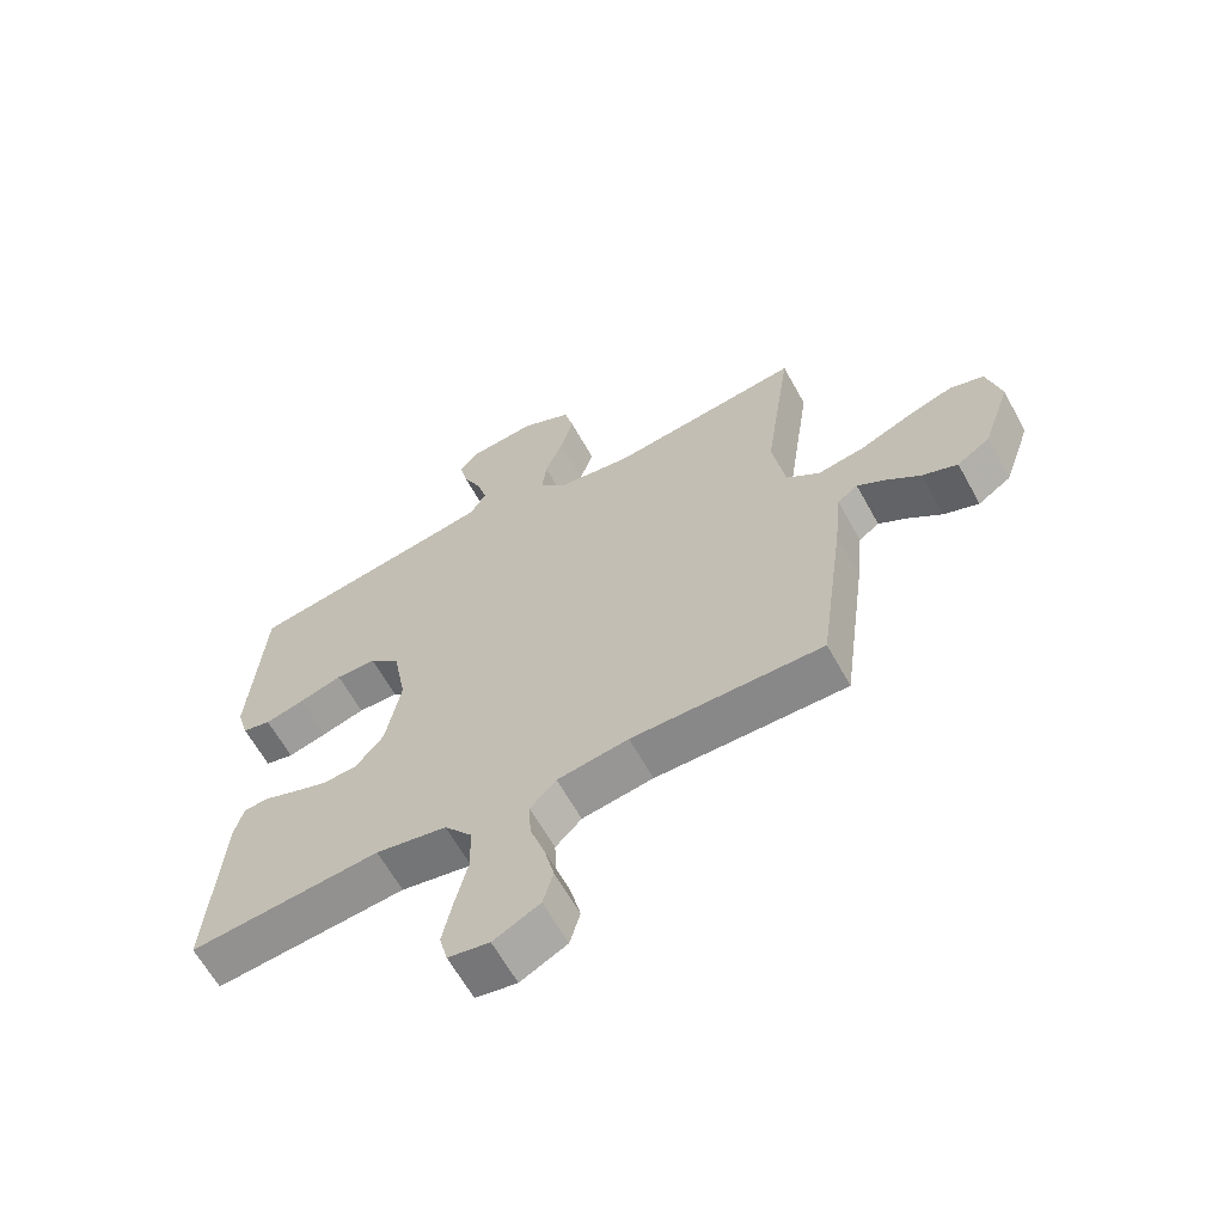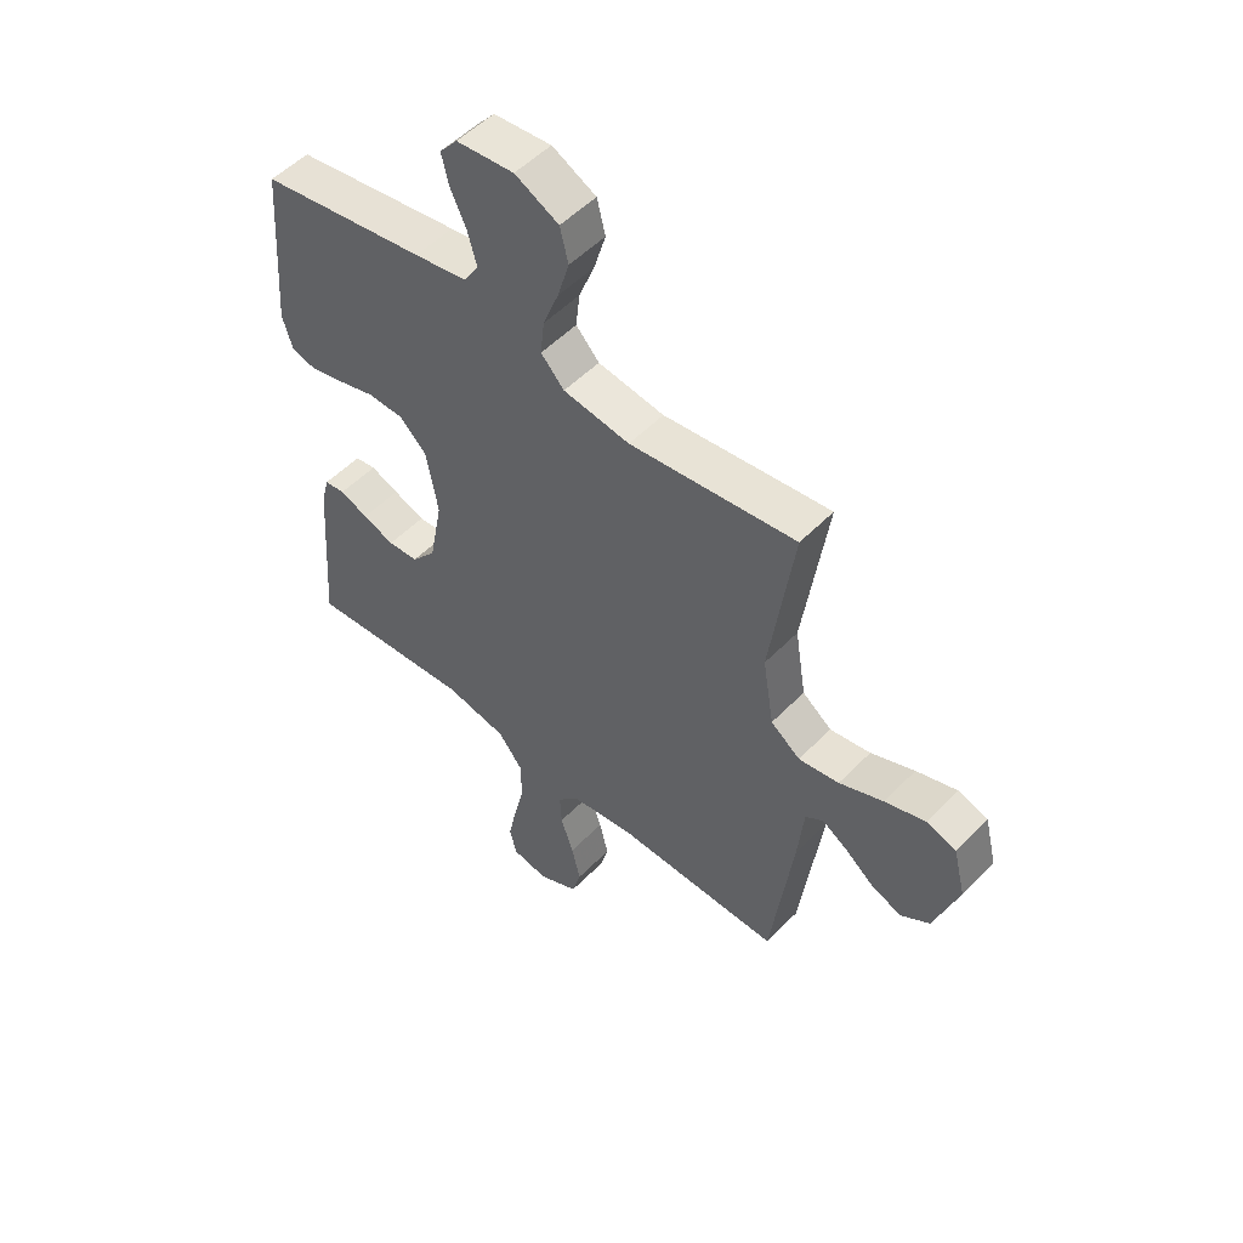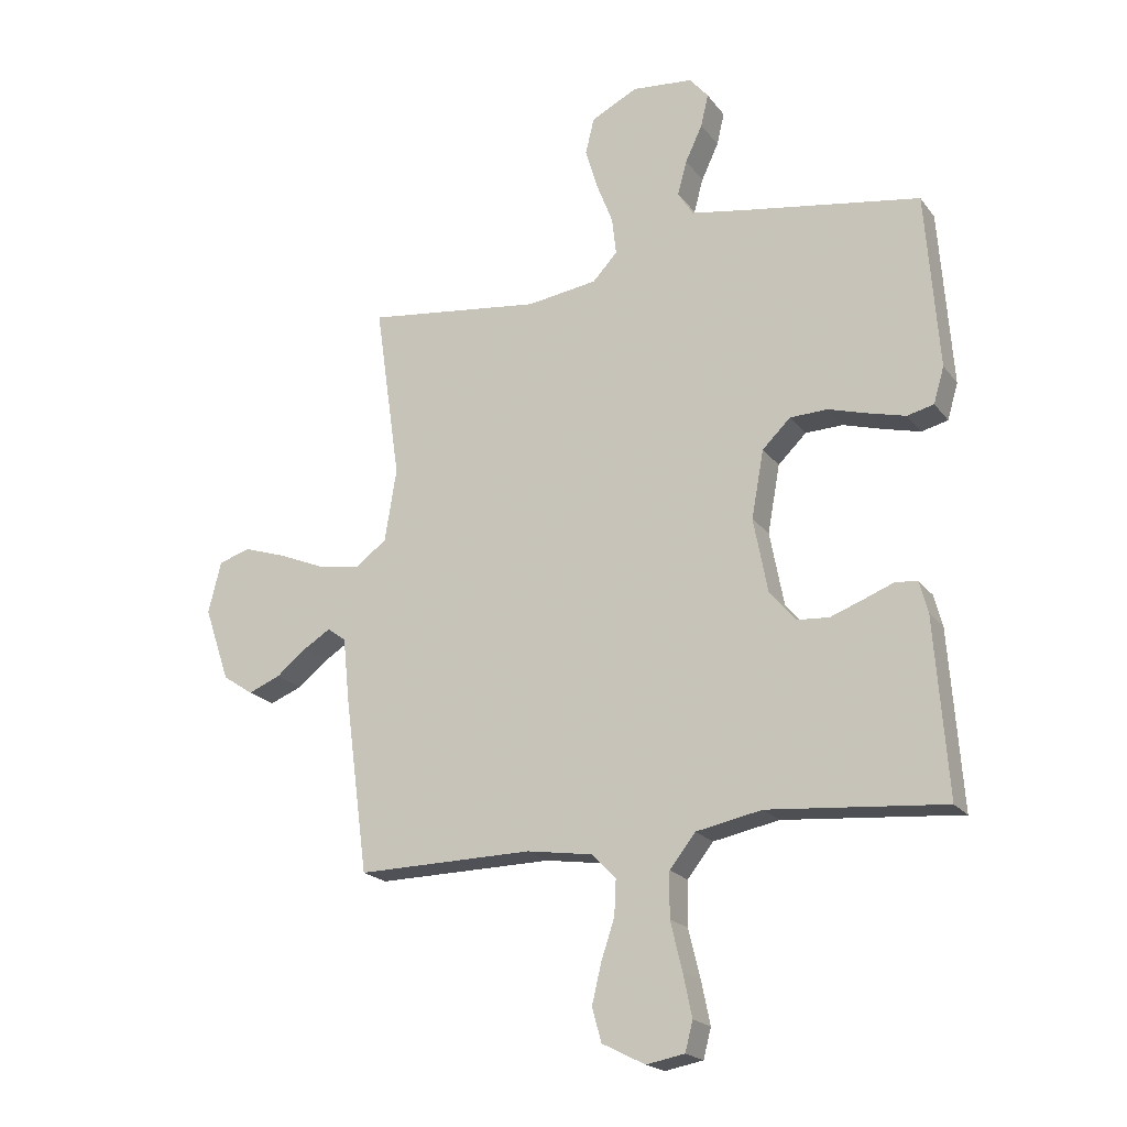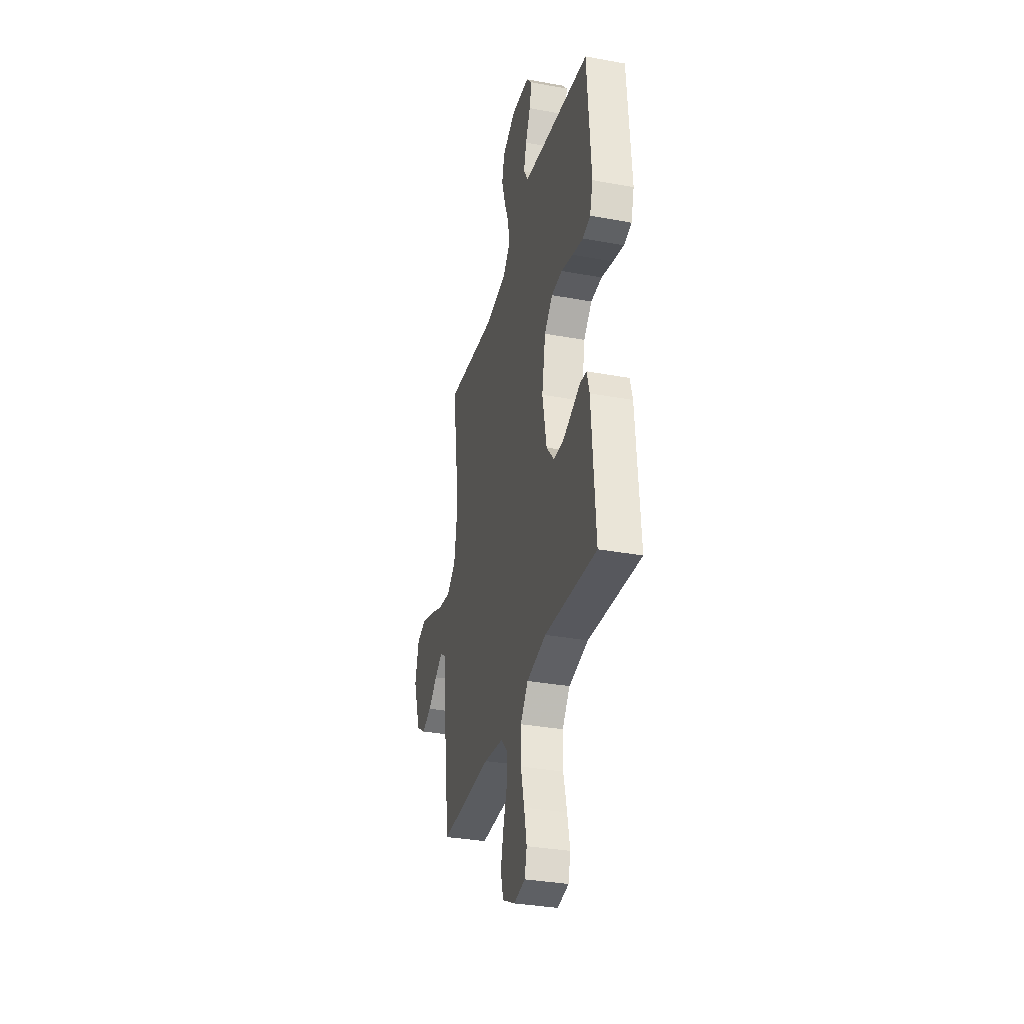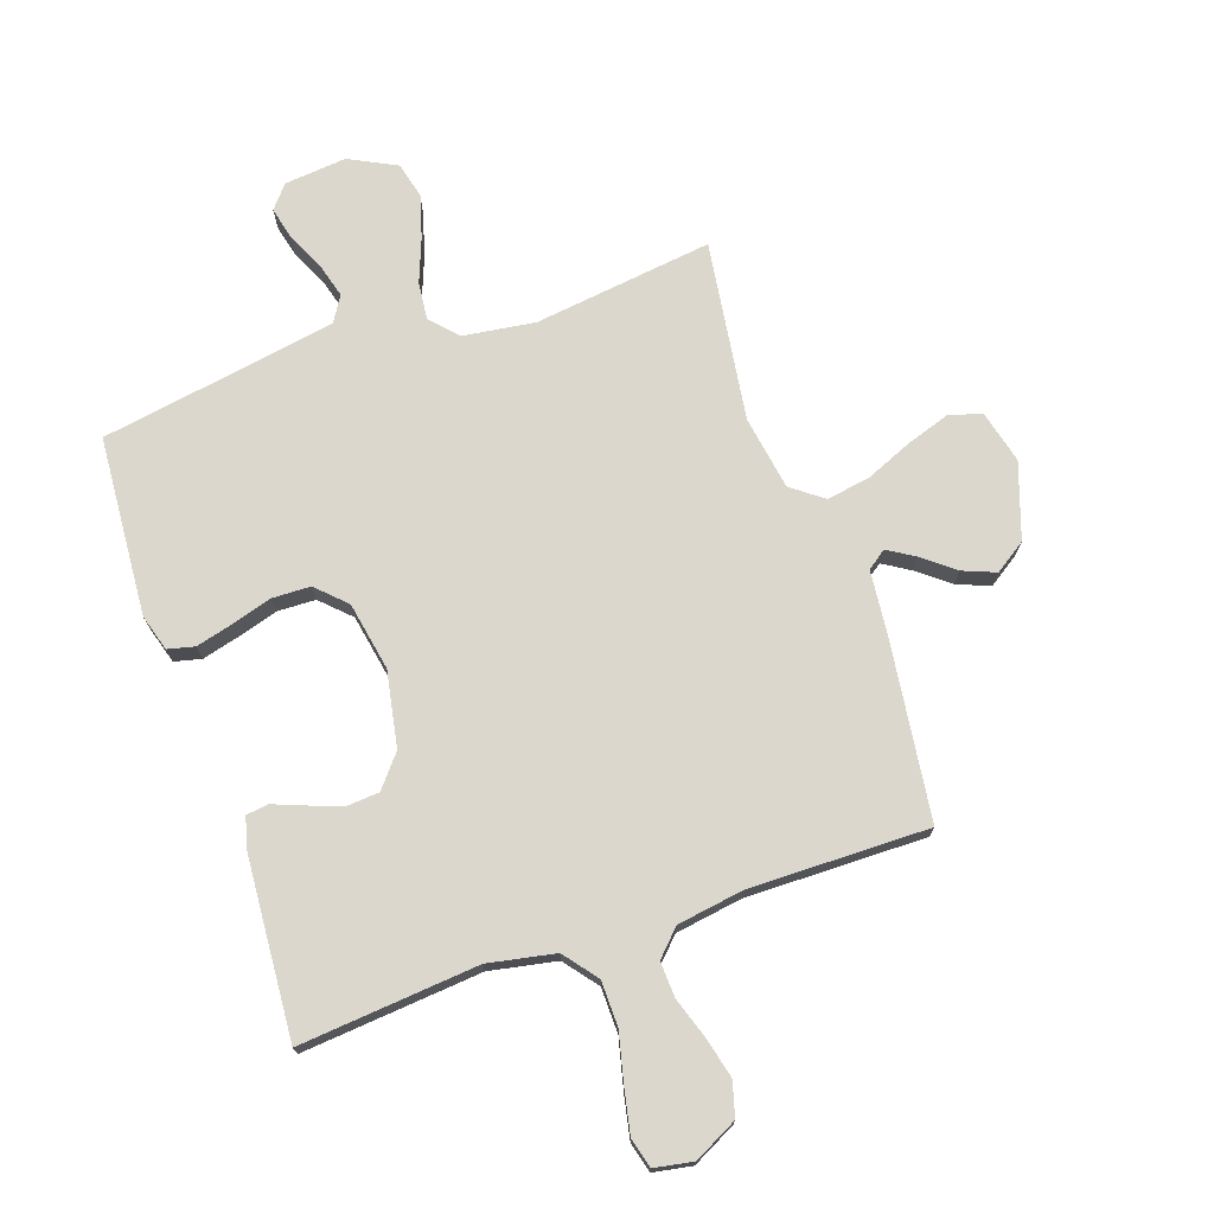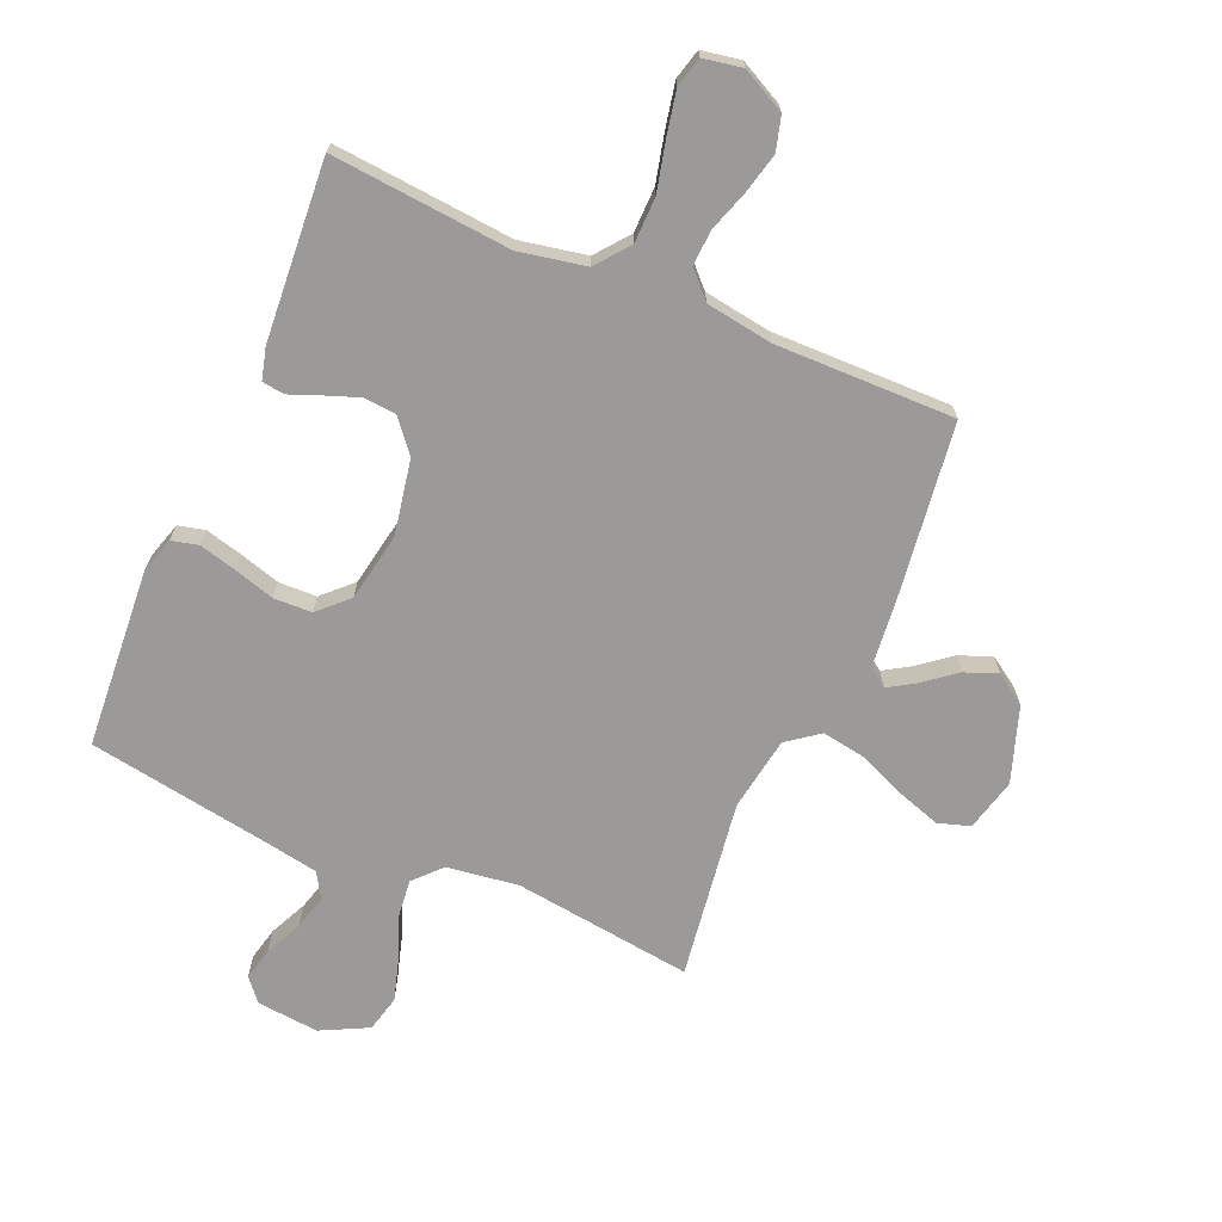
<metadata>
{"format":"obj","ext":"obj","renderer":"f3d","projection":"perspective","resolution":1024,"background":"white","views":[{"elev":-63.4,"azim":-151.1,"up":"+Z"},{"elev":52.5,"azim":-137.4,"up":"+Z"},{"elev":-20.1,"azim":26.1,"up":"+Z"},{"elev":-33.6,"azim":75.9,"up":"+Z"},{"elev":73.2,"azim":160.9,"up":"+Y"},{"elev":-69.3,"azim":156.7,"up":"+Y"}]}
</metadata>
<code>
v 0.5 0.07 0.5
v 0.522 0.07 0.2
v 0.504 0.07 0.139
v 0.459 0.07 0.128
v 0.397 0.07 0.144
v 0.329 0.07 0.164
v 0.265 0.07 0.162
v 0.217 0.07 0.115
v 0.196 0.07 0
v 0.22 0.07 -0.126
v 0.264 0.07 -0.179
v 0.319 0.07 -0.183
v 0.376 0.07 -0.162
v 0.427 0.07 -0.142
v 0.464 0.07 -0.147
v 0.478 0.07 -0.2
v 0.5 0.07 -0.5
v 0.2 0.07 -0.474
v 0.088 0.07 -0.496
v 0.044 0.07 -0.552
v 0.043 0.07 -0.628
v 0.063 0.07 -0.71
v 0.078 0.07 -0.783
v 0.065 0.07 -0.833
v 0 0.07 -0.845
v -0.073 0.07 -0.808
v -0.089 0.07 -0.751
v -0.073 0.07 -0.684
v -0.05 0.07 -0.615
v -0.047 0.07 -0.555
v -0.088 0.07 -0.513
v -0.2 0.07 -0.496
v -0.5 0.07 -0.5
v -0.54 0.07 -0.2
v -0.551 0.07 -0.092
v -0.583 0.07 -0.069
v -0.628 0.07 -0.097
v -0.681 0.07 -0.139
v -0.736 0.07 -0.161
v -0.788 0.07 -0.126
v -0.831 0.07 0
v -0.809 0.07 0.088
v -0.755 0.07 0.105
v -0.682 0.07 0.081
v -0.603 0.07 0.048
v -0.53 0.07 0.036
v -0.477 0.07 0.076
v -0.457 0.07 0.2
v -0.5 0.07 0.5
v -0.2 0.07 0.462
v -0.08 0.07 0.479
v -0.038 0.07 0.524
v -0.045 0.07 0.587
v -0.073 0.07 0.659
v -0.094 0.07 0.73
v -0.079 0.07 0.791
v 0 0.07 0.831
v 0.104 0.07 0.821
v 0.136 0.07 0.783
v 0.123 0.07 0.728
v 0.094 0.07 0.666
v 0.078 0.07 0.608
v 0.104 0.07 0.566
v 0.2 0.07 0.549
v 0.5 0 0.5
v 0.522 0 0.2
v 0.504 0 0.139
v 0.459 0 0.128
v 0.397 0 0.144
v 0.329 0 0.164
v 0.265 0 0.162
v 0.217 0 0.115
v 0.196 0 0
v 0.22 0 -0.126
v 0.264 0 -0.179
v 0.319 0 -0.183
v 0.376 0 -0.162
v 0.427 0 -0.142
v 0.464 0 -0.147
v 0.478 0 -0.2
v 0.5 0 -0.5
v 0.2 0 -0.474
v 0.088 0 -0.496
v 0.044 0 -0.552
v 0.043 0 -0.628
v 0.063 0 -0.71
v 0.078 0 -0.783
v 0.065 0 -0.833
v 0 0 -0.845
v -0.073 0 -0.808
v -0.089 0 -0.751
v -0.073 0 -0.684
v -0.05 0 -0.615
v -0.047 0 -0.555
v -0.088 0 -0.513
v -0.2 0 -0.496
v -0.5 0 -0.5
v -0.54 0 -0.2
v -0.551 0 -0.092
v -0.583 0 -0.069
v -0.628 0 -0.097
v -0.681 0 -0.139
v -0.736 0 -0.161
v -0.788 0 -0.126
v -0.831 0 0
v -0.809 0 0.088
v -0.755 0 0.105
v -0.682 0 0.081
v -0.603 0 0.048
v -0.53 0 0.036
v -0.477 0 0.076
v -0.457 0 0.2
v -0.5 0 0.5
v -0.2 0 0.462
v -0.08 0 0.479
v -0.038 0 0.524
v -0.045 0 0.587
v -0.073 0 0.659
v -0.094 0 0.73
v -0.079 0 0.791
v 0 0 0.831
v 0.104 0 0.821
v 0.136 0 0.783
v 0.123 0 0.728
v 0.094 0 0.666
v 0.078 0 0.608
v 0.104 0 0.566
v 0.2 0 0.549
f 59 60 61
f 58 59 61
f 57 58 61
f 56 57 61
f 55 56 61
f 54 55 61
f 53 54 61
f 52 53 61 62
f 51 52 62 63
f 48 49 50
f 47 48 50 51
f 43 44 45
f 42 43 45
f 41 42 45
f 40 41 45
f 39 40 45
f 38 39 45
f 37 38 45
f 36 37 45 46
f 35 36 46 47
f 51 63 64
f 47 51 64
f 35 47 64
f 34 35 64
f 33 34 64
f 32 33 64
f 27 28 29
f 26 27 29
f 25 26 29
f 24 25 29
f 23 24 29
f 22 23 29
f 21 22 29
f 20 21 29 30
f 16 17 18
f 15 16 18
f 14 15 18
f 13 14 18
f 12 13 18 19
f 20 30 31
f 19 20 31
f 12 19 31
f 11 12 31
f 4 5 6
f 3 4 6
f 2 3 6
f 1 2 6
f 64 1 6
f 64 6 7
f 10 11 31 32
f 9 10 32
f 8 9 32 64
f 7 8 64
f 125 124 123
f 125 123 122
f 125 122 121
f 125 121 120
f 125 120 119
f 125 119 118
f 125 118 117
f 126 125 117 116
f 127 126 116 115
f 114 113 112
f 115 114 112 111
f 109 108 107
f 109 107 106
f 109 106 105
f 109 105 104
f 109 104 103
f 109 103 102
f 109 102 101
f 110 109 101 100
f 111 110 100 99
f 128 127 115
f 128 115 111
f 128 111 99
f 128 99 98
f 128 98 97
f 128 97 96
f 93 92 91
f 93 91 90
f 93 90 89
f 93 89 88
f 93 88 87
f 93 87 86
f 93 86 85
f 94 93 85 84
f 82 81 80
f 82 80 79
f 82 79 78
f 82 78 77
f 83 82 77 76
f 95 94 84
f 95 84 83
f 95 83 76
f 95 76 75
f 70 69 68
f 70 68 67
f 70 67 66
f 70 66 65
f 70 65 128
f 71 70 128
f 96 95 75 74
f 96 74 73
f 128 96 73 72
f 128 72 71
f 1 65 66 2
f 2 66 67 3
f 3 67 68 4
f 4 68 69 5
f 5 69 70 6
f 6 70 71 7
f 7 71 72 8
f 8 72 73 9
f 9 73 74 10
f 10 74 75 11
f 11 75 76 12
f 12 76 77 13
f 13 77 78 14
f 14 78 79 15
f 15 79 80 16
f 16 80 81 17
f 17 81 82 18
f 18 82 83 19
f 19 83 84 20
f 20 84 85 21
f 21 85 86 22
f 22 86 87 23
f 23 87 88 24
f 24 88 89 25
f 25 89 90 26
f 26 90 91 27
f 27 91 92 28
f 28 92 93 29
f 29 93 94 30
f 30 94 95 31
f 31 95 96 32
f 32 96 97 33
f 33 97 98 34
f 34 98 99 35
f 35 99 100 36
f 36 100 101 37
f 37 101 102 38
f 38 102 103 39
f 39 103 104 40
f 40 104 105 41
f 41 105 106 42
f 42 106 107 43
f 43 107 108 44
f 44 108 109 45
f 45 109 110 46
f 46 110 111 47
f 47 111 112 48
f 48 112 113 49
f 49 113 114 50
f 50 114 115 51
f 51 115 116 52
f 52 116 117 53
f 53 117 118 54
f 54 118 119 55
f 55 119 120 56
f 56 120 121 57
f 57 121 122 58
f 58 122 123 59
f 59 123 124 60
f 60 124 125 61
f 61 125 126 62
f 62 126 127 63
f 63 127 128 64
f 64 128 65 1

</code>
